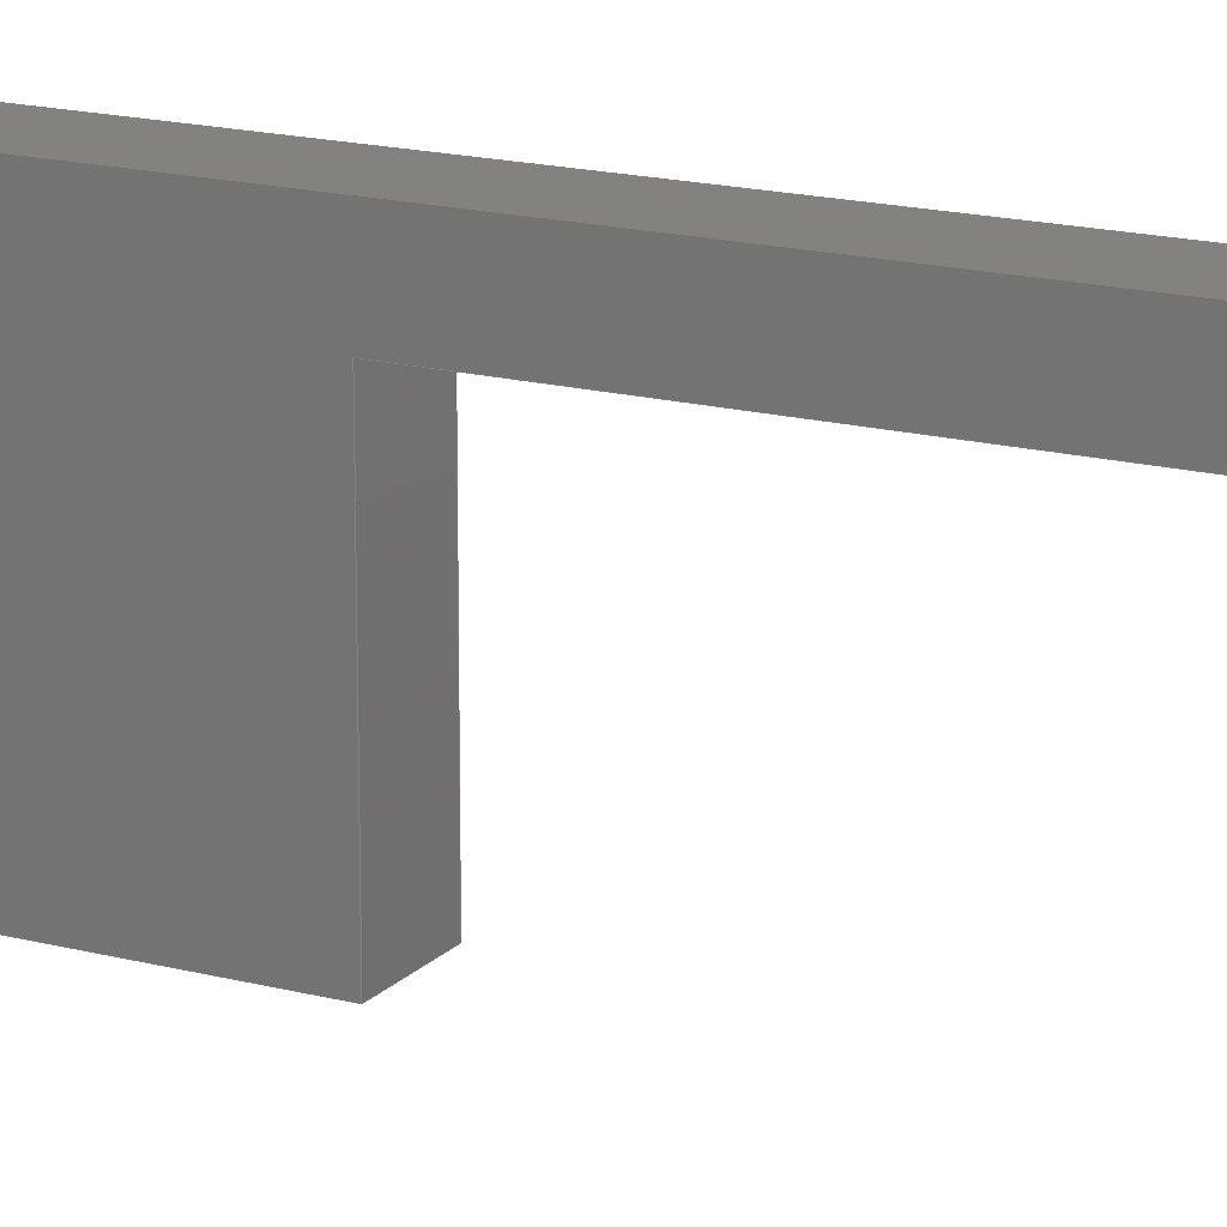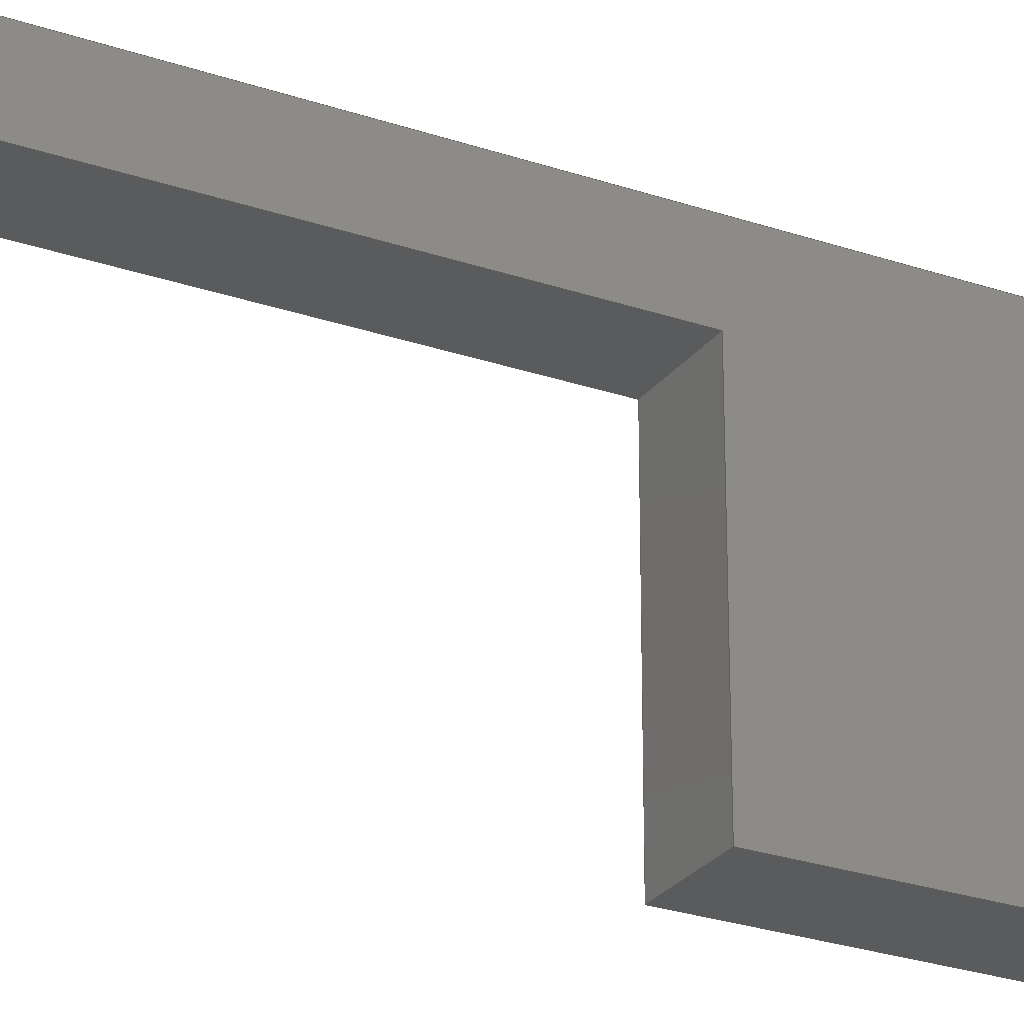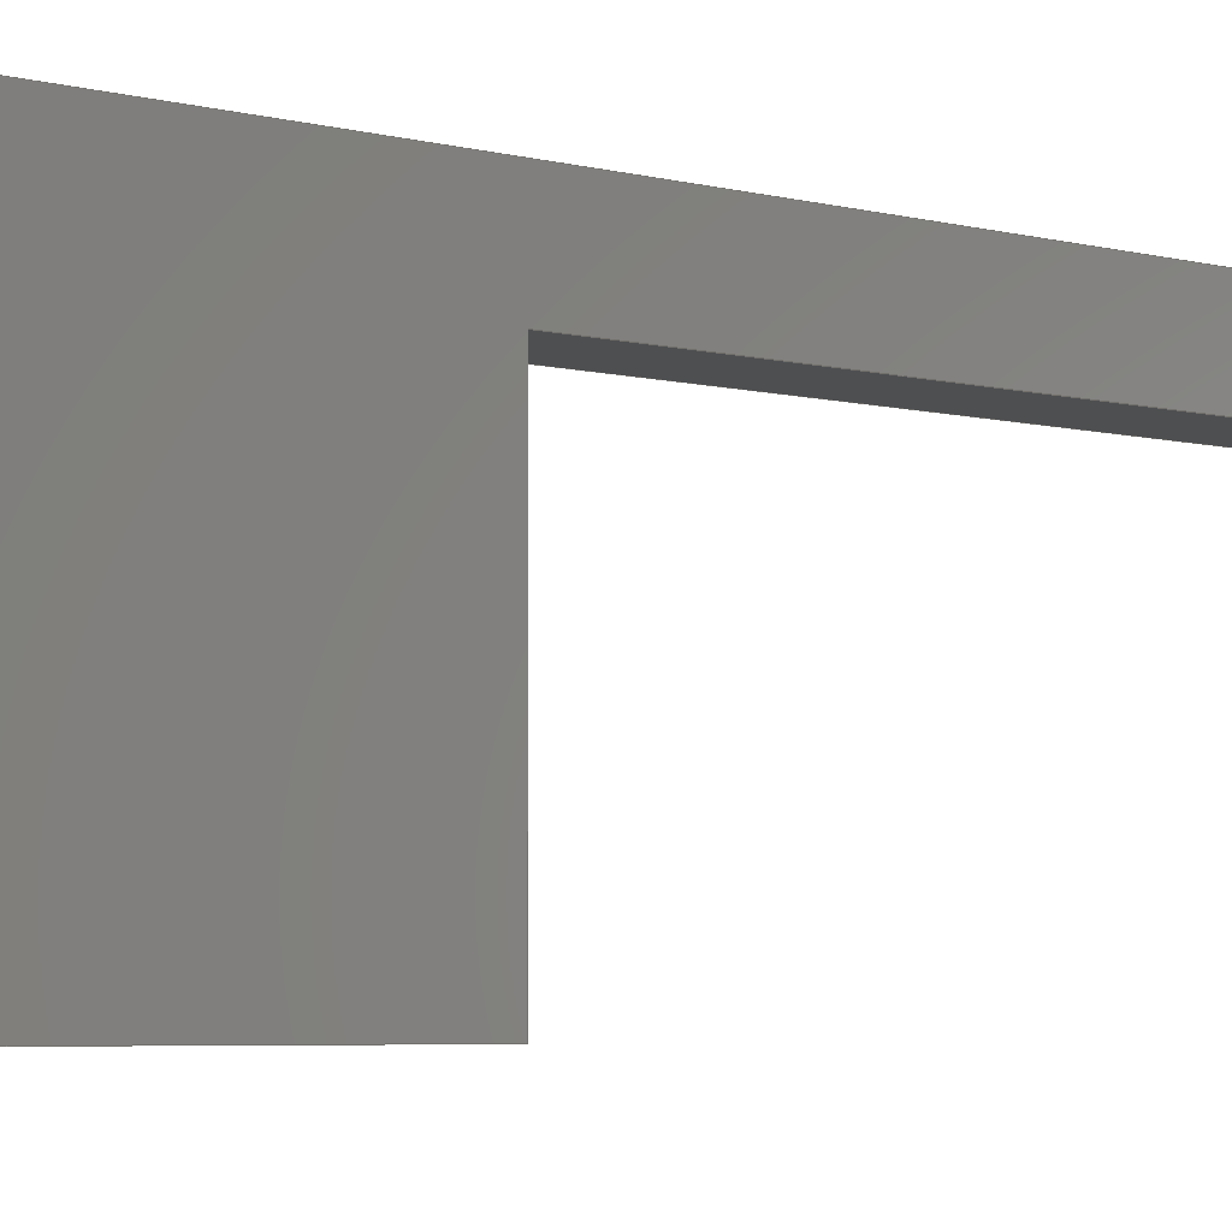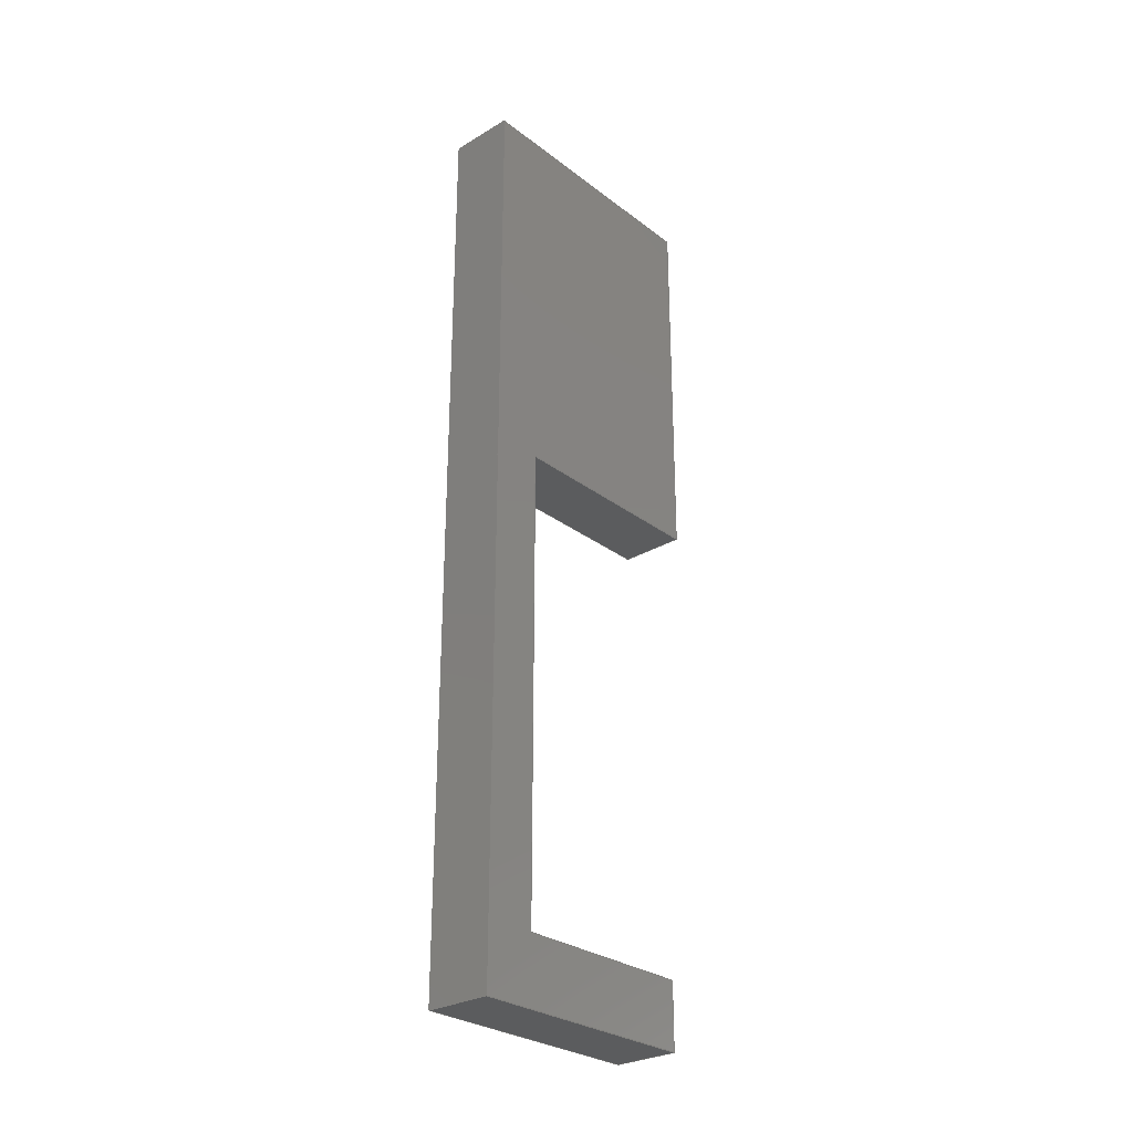
<metadata>
{"format":"step","ext":"step","renderer":"f3d","projection":"perspective","resolution":1024,"background":"white","views":[{"elev":16.8,"azim":-62.0,"up":"+Z"},{"elev":-26.3,"azim":61.6,"up":"+Z"},{"elev":-3.9,"azim":-137.5,"up":"+Z"},{"elev":-28.6,"azim":41.6,"up":"+Y"}]}
</metadata>
<code>
ISO-10303-21;
DATA;
#1=MECHANICAL_DESIGN_GEOMETRIC_PRESENTATION_REPRESENTATION('',(#4),#306);
#2=SHAPE_REPRESENTATION_RELATIONSHIP('SRR','None',#313,#3);
#3=ADVANCED_BREP_SHAPE_REPRESENTATION('',(#5),#305);
#4=STYLED_ITEM('',(#322),#5);
#5=MANIFOLD_SOLID_BREP('Servohalterblock',#182);
#6=FACE_OUTER_BOUND('',#16,.T.);
#7=FACE_OUTER_BOUND('',#17,.T.);
#8=FACE_OUTER_BOUND('',#18,.T.);
#9=FACE_OUTER_BOUND('',#19,.T.);
#10=FACE_OUTER_BOUND('',#20,.T.);
#11=FACE_OUTER_BOUND('',#21,.T.);
#12=FACE_OUTER_BOUND('',#22,.T.);
#13=FACE_OUTER_BOUND('',#23,.T.);
#14=FACE_OUTER_BOUND('',#24,.T.);
#15=FACE_OUTER_BOUND('',#25,.T.);
#16=EDGE_LOOP('',(#114,#115,#116,#117));
#17=EDGE_LOOP('',(#118,#119,#120,#121));
#18=EDGE_LOOP('',(#122,#123,#124,#125));
#19=EDGE_LOOP('',(#126,#127,#128,#129));
#20=EDGE_LOOP('',(#130,#131,#132,#133));
#21=EDGE_LOOP('',(#134,#135,#136,#137));
#22=EDGE_LOOP('',(#138,#139,#140,#141));
#23=EDGE_LOOP('',(#142,#143,#144,#145));
#24=EDGE_LOOP('',(#146,#147,#148,#149,#150,#151,#152,#153));
#25=EDGE_LOOP('',(#154,#155,#156,#157,#158,#159,#160,#161));
#26=LINE('',#256,#50);
#27=LINE('',#258,#51);
#28=LINE('',#260,#52);
#29=LINE('',#261,#53);
#30=LINE('',#264,#54);
#31=LINE('',#266,#55);
#32=LINE('',#267,#56);
#33=LINE('',#270,#57);
#34=LINE('',#272,#58);
#35=LINE('',#273,#59);
#36=LINE('',#276,#60);
#37=LINE('',#278,#61);
#38=LINE('',#279,#62);
#39=LINE('',#282,#63);
#40=LINE('',#284,#64);
#41=LINE('',#285,#65);
#42=LINE('',#288,#66);
#43=LINE('',#290,#67);
#44=LINE('',#291,#68);
#45=LINE('',#294,#69);
#46=LINE('',#296,#70);
#47=LINE('',#297,#71);
#48=LINE('',#299,#72);
#49=LINE('',#300,#73);
#50=VECTOR('',#210,10);
#51=VECTOR('',#211,10);
#52=VECTOR('',#212,10);
#53=VECTOR('',#213,10);
#54=VECTOR('',#216,10);
#55=VECTOR('',#217,10);
#56=VECTOR('',#218,10);
#57=VECTOR('',#221,10);
#58=VECTOR('',#222,10);
#59=VECTOR('',#223,10);
#60=VECTOR('',#226,10);
#61=VECTOR('',#227,10);
#62=VECTOR('',#228,10);
#63=VECTOR('',#231,10);
#64=VECTOR('',#232,10);
#65=VECTOR('',#233,10);
#66=VECTOR('',#236,10);
#67=VECTOR('',#237,10);
#68=VECTOR('',#238,10);
#69=VECTOR('',#241,10);
#70=VECTOR('',#242,10);
#71=VECTOR('',#243,10);
#72=VECTOR('',#246,10);
#73=VECTOR('',#247,10);
#74=VERTEX_POINT('',#254);
#75=VERTEX_POINT('',#255);
#76=VERTEX_POINT('',#257);
#77=VERTEX_POINT('',#259);
#78=VERTEX_POINT('',#263);
#79=VERTEX_POINT('',#265);
#80=VERTEX_POINT('',#269);
#81=VERTEX_POINT('',#271);
#82=VERTEX_POINT('',#275);
#83=VERTEX_POINT('',#277);
#84=VERTEX_POINT('',#281);
#85=VERTEX_POINT('',#283);
#86=VERTEX_POINT('',#287);
#87=VERTEX_POINT('',#289);
#88=VERTEX_POINT('',#293);
#89=VERTEX_POINT('',#295);
#90=EDGE_CURVE('',#74,#75,#26,.T.);
#91=EDGE_CURVE('',#74,#76,#27,.T.);
#92=EDGE_CURVE('',#77,#76,#28,.T.);
#93=EDGE_CURVE('',#75,#77,#29,.T.);
#94=EDGE_CURVE('',#75,#78,#30,.T.);
#95=EDGE_CURVE('',#79,#77,#31,.T.);
#96=EDGE_CURVE('',#78,#79,#32,.T.);
#97=EDGE_CURVE('',#78,#80,#33,.T.);
#98=EDGE_CURVE('',#81,#79,#34,.T.);
#99=EDGE_CURVE('',#80,#81,#35,.T.);
#100=EDGE_CURVE('',#80,#82,#36,.T.);
#101=EDGE_CURVE('',#83,#81,#37,.T.);
#102=EDGE_CURVE('',#82,#83,#38,.T.);
#103=EDGE_CURVE('',#82,#84,#39,.T.);
#104=EDGE_CURVE('',#85,#83,#40,.T.);
#105=EDGE_CURVE('',#84,#85,#41,.T.);
#106=EDGE_CURVE('',#84,#86,#42,.T.);
#107=EDGE_CURVE('',#87,#85,#43,.T.);
#108=EDGE_CURVE('',#86,#87,#44,.T.);
#109=EDGE_CURVE('',#86,#88,#45,.T.);
#110=EDGE_CURVE('',#89,#87,#46,.T.);
#111=EDGE_CURVE('',#88,#89,#47,.T.);
#112=EDGE_CURVE('',#88,#74,#48,.T.);
#113=EDGE_CURVE('',#76,#89,#49,.T.);
#114=ORIENTED_EDGE('',*,*,#90,.F.);
#115=ORIENTED_EDGE('',*,*,#91,.T.);
#116=ORIENTED_EDGE('',*,*,#92,.F.);
#117=ORIENTED_EDGE('',*,*,#93,.F.);
#118=ORIENTED_EDGE('',*,*,#94,.F.);
#119=ORIENTED_EDGE('',*,*,#93,.T.);
#120=ORIENTED_EDGE('',*,*,#95,.F.);
#121=ORIENTED_EDGE('',*,*,#96,.F.);
#122=ORIENTED_EDGE('',*,*,#97,.F.);
#123=ORIENTED_EDGE('',*,*,#96,.T.);
#124=ORIENTED_EDGE('',*,*,#98,.F.);
#125=ORIENTED_EDGE('',*,*,#99,.F.);
#126=ORIENTED_EDGE('',*,*,#100,.F.);
#127=ORIENTED_EDGE('',*,*,#99,.T.);
#128=ORIENTED_EDGE('',*,*,#101,.F.);
#129=ORIENTED_EDGE('',*,*,#102,.F.);
#130=ORIENTED_EDGE('',*,*,#103,.F.);
#131=ORIENTED_EDGE('',*,*,#102,.T.);
#132=ORIENTED_EDGE('',*,*,#104,.F.);
#133=ORIENTED_EDGE('',*,*,#105,.F.);
#134=ORIENTED_EDGE('',*,*,#106,.F.);
#135=ORIENTED_EDGE('',*,*,#105,.T.);
#136=ORIENTED_EDGE('',*,*,#107,.F.);
#137=ORIENTED_EDGE('',*,*,#108,.F.);
#138=ORIENTED_EDGE('',*,*,#109,.F.);
#139=ORIENTED_EDGE('',*,*,#108,.T.);
#140=ORIENTED_EDGE('',*,*,#110,.F.);
#141=ORIENTED_EDGE('',*,*,#111,.F.);
#142=ORIENTED_EDGE('',*,*,#112,.F.);
#143=ORIENTED_EDGE('',*,*,#111,.T.);
#144=ORIENTED_EDGE('',*,*,#113,.F.);
#145=ORIENTED_EDGE('',*,*,#91,.F.);
#146=ORIENTED_EDGE('',*,*,#112,.T.);
#147=ORIENTED_EDGE('',*,*,#90,.T.);
#148=ORIENTED_EDGE('',*,*,#94,.T.);
#149=ORIENTED_EDGE('',*,*,#97,.T.);
#150=ORIENTED_EDGE('',*,*,#100,.T.);
#151=ORIENTED_EDGE('',*,*,#103,.T.);
#152=ORIENTED_EDGE('',*,*,#106,.T.);
#153=ORIENTED_EDGE('',*,*,#109,.T.);
#154=ORIENTED_EDGE('',*,*,#113,.T.);
#155=ORIENTED_EDGE('',*,*,#110,.T.);
#156=ORIENTED_EDGE('',*,*,#107,.T.);
#157=ORIENTED_EDGE('',*,*,#104,.T.);
#158=ORIENTED_EDGE('',*,*,#101,.T.);
#159=ORIENTED_EDGE('',*,*,#98,.T.);
#160=ORIENTED_EDGE('',*,*,#95,.T.);
#161=ORIENTED_EDGE('',*,*,#92,.T.);
#162=PLANE('',#196);
#163=PLANE('',#197);
#164=PLANE('',#198);
#165=PLANE('',#199);
#166=PLANE('',#200);
#167=PLANE('',#201);
#168=PLANE('',#202);
#169=PLANE('',#203);
#170=PLANE('',#204);
#171=PLANE('',#205);
#172=ADVANCED_FACE('',(#6),#162,.T.);
#173=ADVANCED_FACE('',(#7),#163,.T.);
#174=ADVANCED_FACE('',(#8),#164,.T.);
#175=ADVANCED_FACE('',(#9),#165,.T.);
#176=ADVANCED_FACE('',(#10),#166,.T.);
#177=ADVANCED_FACE('',(#11),#167,.T.);
#178=ADVANCED_FACE('',(#12),#168,.T.);
#179=ADVANCED_FACE('',(#13),#169,.T.);
#180=ADVANCED_FACE('',(#14),#170,.T.);
#181=ADVANCED_FACE('',(#15),#171,.T.);
#182=CLOSED_SHELL('',(#172,#173,#174,#175,#176,#177,#178,#179,#180,#181));
#183=DERIVED_UNIT_ELEMENT(#185,1);
#184=DERIVED_UNIT_ELEMENT(#308,3);
#185=(
MASS_UNIT()
NAMED_UNIT(*)
SI_UNIT(.KILO.,.GRAM.)
);
#186=DERIVED_UNIT((#183,#184));
#187=MEASURE_REPRESENTATION_ITEM('density measure',
POSITIVE_RATIO_MEASURE(7850),#186);
#188=PROPERTY_DEFINITION_REPRESENTATION(#193,#190);
#189=PROPERTY_DEFINITION_REPRESENTATION(#194,#191);
#190=REPRESENTATION('material name',(#192),#305);
#191=REPRESENTATION('density',(#187),#305);
#192=DESCRIPTIVE_REPRESENTATION_ITEM('Steel','Steel');
#193=PROPERTY_DEFINITION('material property','material name',#315);
#194=PROPERTY_DEFINITION('material property','density of part',#315);
#195=AXIS2_PLACEMENT_3D('placement',#252,#206,#207);
#196=AXIS2_PLACEMENT_3D('',#253,#208,#209);
#197=AXIS2_PLACEMENT_3D('',#262,#214,#215);
#198=AXIS2_PLACEMENT_3D('',#268,#219,#220);
#199=AXIS2_PLACEMENT_3D('',#274,#224,#225);
#200=AXIS2_PLACEMENT_3D('',#280,#229,#230);
#201=AXIS2_PLACEMENT_3D('',#286,#234,#235);
#202=AXIS2_PLACEMENT_3D('',#292,#239,#240);
#203=AXIS2_PLACEMENT_3D('',#298,#244,#245);
#204=AXIS2_PLACEMENT_3D('',#301,#248,#249);
#205=AXIS2_PLACEMENT_3D('',#302,#250,#251);
#206=DIRECTION('axis',(0,0,1));
#207=DIRECTION('refdir',(1,0,0));
#208=DIRECTION('center_axis',(0,-1,-5.367e-16));
#209=DIRECTION('ref_axis',(0,-5.367e-16,1));
#210=DIRECTION('',(0,5.367e-16,-1));
#211=DIRECTION('',(-1,0,0));
#212=DIRECTION('',(0,-5.367e-16,1));
#213=DIRECTION('',(-1,0,0));
#214=DIRECTION('center_axis',(0,9.849e-16,-1));
#215=DIRECTION('ref_axis',(0,-1,-9.849e-16));
#216=DIRECTION('',(0,1,9.849e-16));
#217=DIRECTION('',(0,-1,-9.849e-16));
#218=DIRECTION('',(-1,0,0));
#219=DIRECTION('center_axis',(0,1,0));
#220=DIRECTION('ref_axis',(0,0,-1));
#221=DIRECTION('',(0,0,1));
#222=DIRECTION('',(0,0,-1));
#223=DIRECTION('',(-1,0,0));
#224=DIRECTION('center_axis',(0,1.26e-16,1));
#225=DIRECTION('ref_axis',(0,1,-1.26e-16));
#226=DIRECTION('',(0,-1,1.26e-16));
#227=DIRECTION('',(0,1,-1.26e-16));
#228=DIRECTION('',(-1,0,0));
#229=DIRECTION('center_axis',(0,-1,1.679e-16));
#230=DIRECTION('ref_axis',(0,1.679e-16,1));
#231=DIRECTION('',(0,-1.679e-16,-1));
#232=DIRECTION('',(0,1.679e-16,1));
#233=DIRECTION('',(-1,0,0));
#234=DIRECTION('center_axis',(0,-3.331e-16,-1));
#235=DIRECTION('ref_axis',(0,-1,3.331e-16));
#236=DIRECTION('',(0,1,-3.331e-16));
#237=DIRECTION('',(0,-1,3.331e-16));
#238=DIRECTION('',(-1,0,0));
#239=DIRECTION('center_axis',(0,1,-4.211e-16));
#240=DIRECTION('ref_axis',(0,-4.211e-16,-1));
#241=DIRECTION('',(0,4.211e-16,1));
#242=DIRECTION('',(0,-4.211e-16,-1));
#243=DIRECTION('',(-1,0,0));
#244=DIRECTION('center_axis',(0,0,-1));
#245=DIRECTION('ref_axis',(0,-1,0));
#246=DIRECTION('',(0,1,0));
#247=DIRECTION('',(0,-1,0));
#248=DIRECTION('center_axis',(1,0,0));
#249=DIRECTION('ref_axis',(0,1,0));
#250=DIRECTION('center_axis',(-1,0,0));
#251=DIRECTION('ref_axis',(0,0,1));
#252=CARTESIAN_POINT('',(0,0,0));
#253=CARTESIAN_POINT('Origin',(0,41,-2.665e-14));
#254=CARTESIAN_POINT('',(0,41,16.55));
#255=CARTESIAN_POINT('',(0,41,-2.572e-14));
#256=CARTESIAN_POINT('',(0,41,16.55));
#257=CARTESIAN_POINT('',(-5,41,16.55));
#258=CARTESIAN_POINT('',(0,41,16.55));
#259=CARTESIAN_POINT('',(-5,41,-2.665e-14));
#260=CARTESIAN_POINT('',(-5,41,16.55));
#261=CARTESIAN_POINT('',(0,41,-2.572e-14));
#262=CARTESIAN_POINT('Origin',(0,70.5,3.337e-15));
#263=CARTESIAN_POINT('',(0,70.5,3.337e-15));
#264=CARTESIAN_POINT('',(0,41,-2.572e-14));
#265=CARTESIAN_POINT('',(-5,70.5,4.441e-15));
#266=CARTESIAN_POINT('',(-5,41,-2.572e-14));
#267=CARTESIAN_POINT('',(0,70.5,3.337e-15));
#268=CARTESIAN_POINT('Origin',(0,70.5,20.55));
#269=CARTESIAN_POINT('',(0,70.5,20.55));
#270=CARTESIAN_POINT('',(0,70.5,3.337e-15));
#271=CARTESIAN_POINT('',(-5,70.5,20.55));
#272=CARTESIAN_POINT('',(-5,70.5,3.337e-15));
#273=CARTESIAN_POINT('',(0,70.5,20.55));
#274=CARTESIAN_POINT('Origin',(0,0,20.55));
#275=CARTESIAN_POINT('',(0,1.28e-15,20.55));
#276=CARTESIAN_POINT('',(0,70.5,20.55));
#277=CARTESIAN_POINT('',(-5,1.11e-15,20.55));
#278=CARTESIAN_POINT('',(-5,70.5,20.55));
#279=CARTESIAN_POINT('',(0,1.28e-15,20.55));
#280=CARTESIAN_POINT('Origin',(0,-1.825e-15,2.05));
#281=CARTESIAN_POINT('',(0,-1.825e-15,2.05));
#282=CARTESIAN_POINT('',(0,1.28e-15,20.55));
#283=CARTESIAN_POINT('',(-5,-2.22e-15,2.05));
#284=CARTESIAN_POINT('',(-5,1.28e-15,20.55));
#285=CARTESIAN_POINT('',(0,-1.825e-15,2.05));
#286=CARTESIAN_POINT('Origin',(0,5,2.05));
#287=CARTESIAN_POINT('',(0,5,2.05));
#288=CARTESIAN_POINT('',(0,-1.825e-15,2.05));
#289=CARTESIAN_POINT('',(-5,5,2.05));
#290=CARTESIAN_POINT('',(-5,-1.825e-15,2.05));
#291=CARTESIAN_POINT('',(0,5,2.05));
#292=CARTESIAN_POINT('Origin',(0,5,16.55));
#293=CARTESIAN_POINT('',(0,5,16.55));
#294=CARTESIAN_POINT('',(0,5,2.05));
#295=CARTESIAN_POINT('',(-5,5,16.55));
#296=CARTESIAN_POINT('',(-5,5,2.05));
#297=CARTESIAN_POINT('',(0,5,16.55));
#298=CARTESIAN_POINT('Origin',(0,41,16.55));
#299=CARTESIAN_POINT('',(0,5,16.55));
#300=CARTESIAN_POINT('',(-5,5,16.55));
#301=CARTESIAN_POINT('Origin',(0,35.25,10.28));
#302=CARTESIAN_POINT('Origin',(-5,35.25,10.28));
#303=UNCERTAINTY_MEASURE_WITH_UNIT(LENGTH_MEASURE(0.01),#307,
'DISTANCE_ACCURACY_VALUE',
'Maximum model space distance between geometric entities at asserted c
onnectivities');
#304=UNCERTAINTY_MEASURE_WITH_UNIT(LENGTH_MEASURE(0.01),#307,
'DISTANCE_ACCURACY_VALUE',
'Maximum model space distance between geometric entities at asserted c
onnectivities');
#305=(
GEOMETRIC_REPRESENTATION_CONTEXT(3)
GLOBAL_UNCERTAINTY_ASSIGNED_CONTEXT((#303))
GLOBAL_UNIT_ASSIGNED_CONTEXT((#307,#309,#310))
REPRESENTATION_CONTEXT('','3D')
);
#306=(
GEOMETRIC_REPRESENTATION_CONTEXT(3)
GLOBAL_UNCERTAINTY_ASSIGNED_CONTEXT((#304))
GLOBAL_UNIT_ASSIGNED_CONTEXT((#307,#309,#310))
REPRESENTATION_CONTEXT('','3D')
);
#307=(
LENGTH_UNIT()
NAMED_UNIT(*)
SI_UNIT(.MILLI.,.METRE.)
);
#308=(
LENGTH_UNIT()
NAMED_UNIT(*)
SI_UNIT($,.METRE.)
);
#309=(
NAMED_UNIT(*)
PLANE_ANGLE_UNIT()
SI_UNIT($,.RADIAN.)
);
#310=(
NAMED_UNIT(*)
SI_UNIT($,.STERADIAN.)
SOLID_ANGLE_UNIT()
);
#311=SHAPE_DEFINITION_REPRESENTATION(#312,#313);
#312=PRODUCT_DEFINITION_SHAPE('',$,#315);
#313=SHAPE_REPRESENTATION('',(#195),#305);
#314=PRODUCT_DEFINITION_CONTEXT('part definition',#319,'design');
#315=PRODUCT_DEFINITION('Untitled','Untitled',#316,#314);
#316=PRODUCT_DEFINITION_FORMATION('',$,#321);
#317=PRODUCT_RELATED_PRODUCT_CATEGORY('Untitled','Untitled',(#321));
#318=APPLICATION_PROTOCOL_DEFINITION('international standard',
'automotive_design',2009,#319);
#319=APPLICATION_CONTEXT(
'Core Data for Automotive Mechanical Design Process');
#320=PRODUCT_CONTEXT('part definition',#319,'mechanical');
#321=PRODUCT('Untitled','Untitled',$,(#320));
#322=PRESENTATION_STYLE_ASSIGNMENT((#323));
#323=SURFACE_STYLE_USAGE(.BOTH.,#324);
#324=SURFACE_SIDE_STYLE('',(#325));
#325=SURFACE_STYLE_FILL_AREA(#326);
#326=FILL_AREA_STYLE('Steel - Satin',(#327));
#327=FILL_AREA_STYLE_COLOUR('Steel - Satin',#328);
#328=COLOUR_RGB('Steel - Satin',0.6275,0.6275,0.6275);
ENDSEC;
END-ISO-10303-21;

</code>
